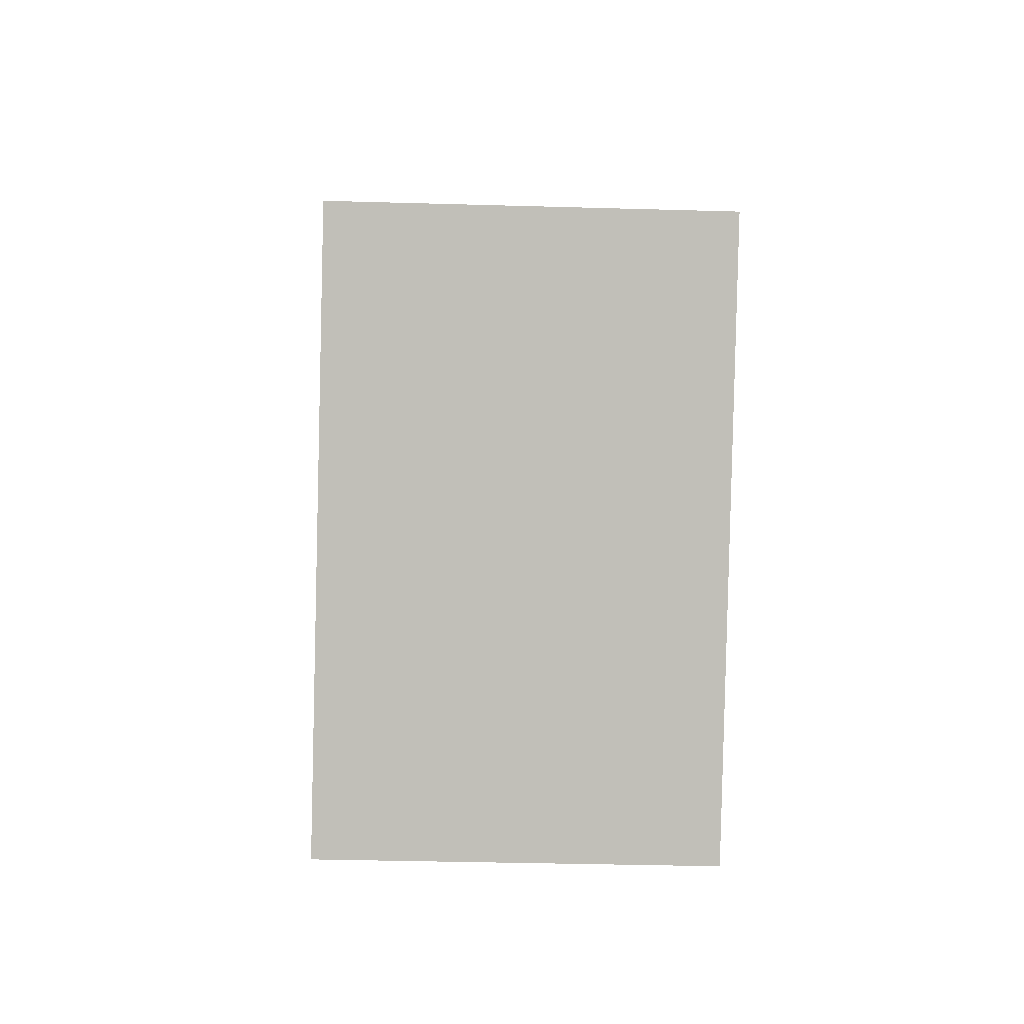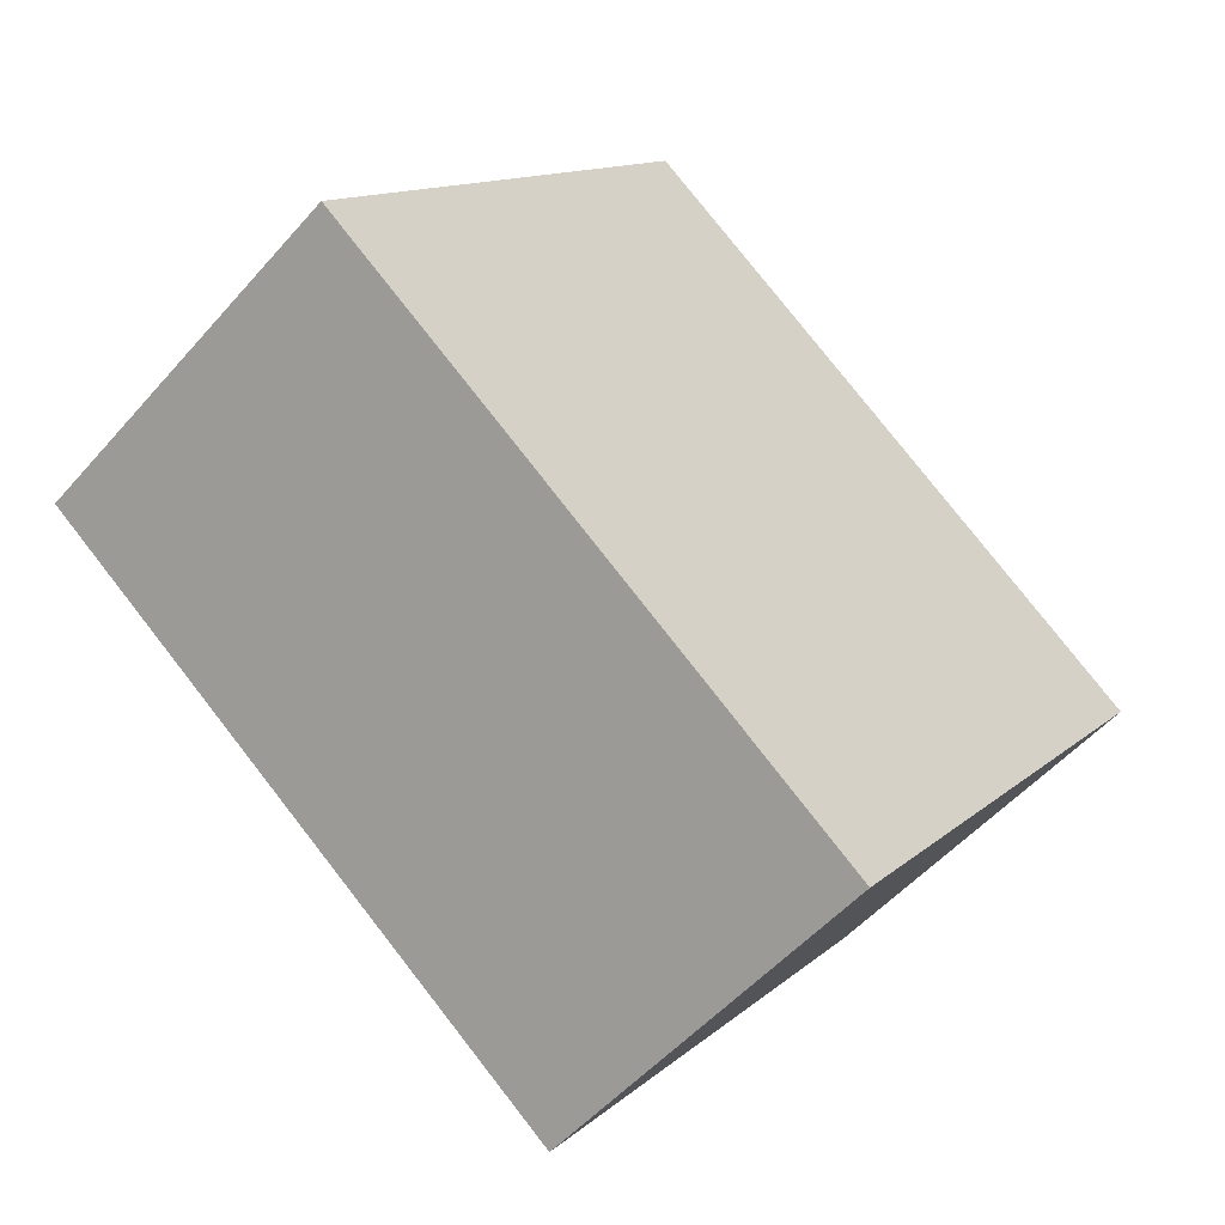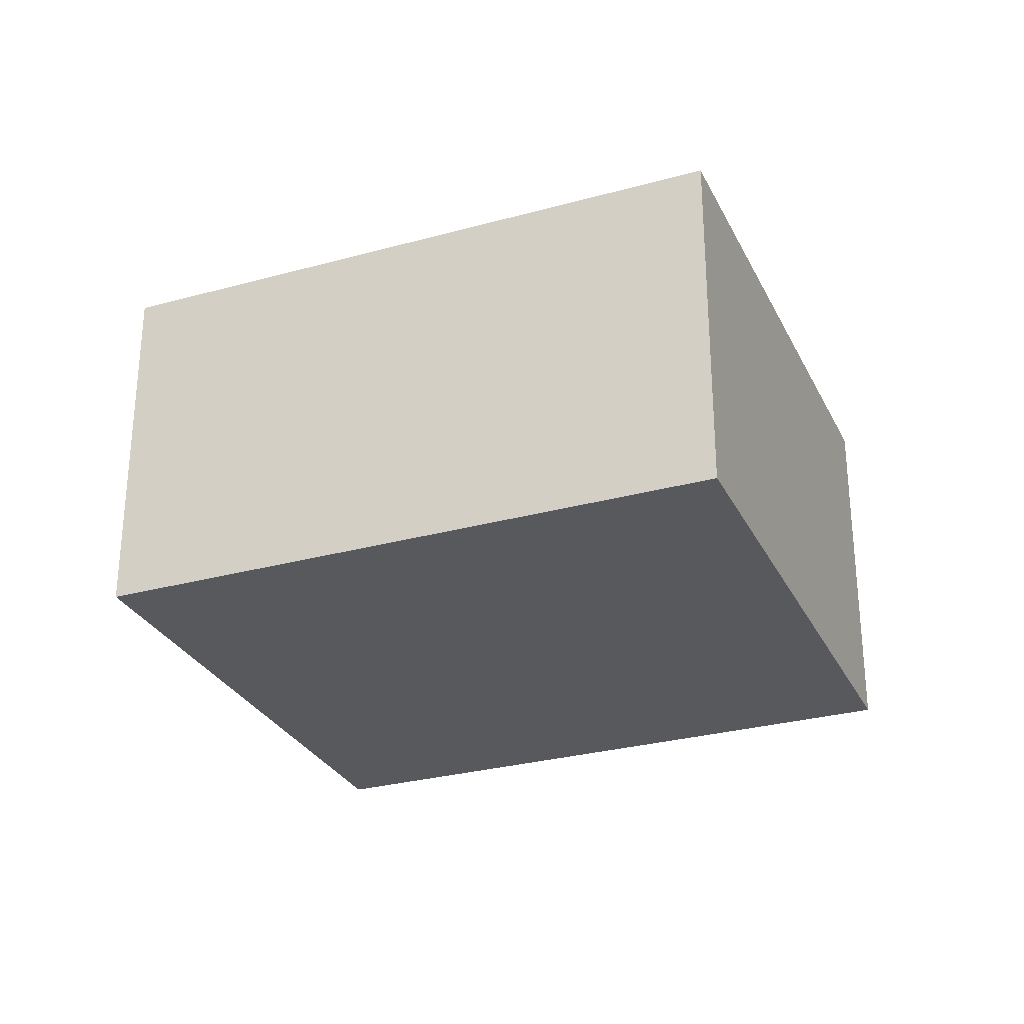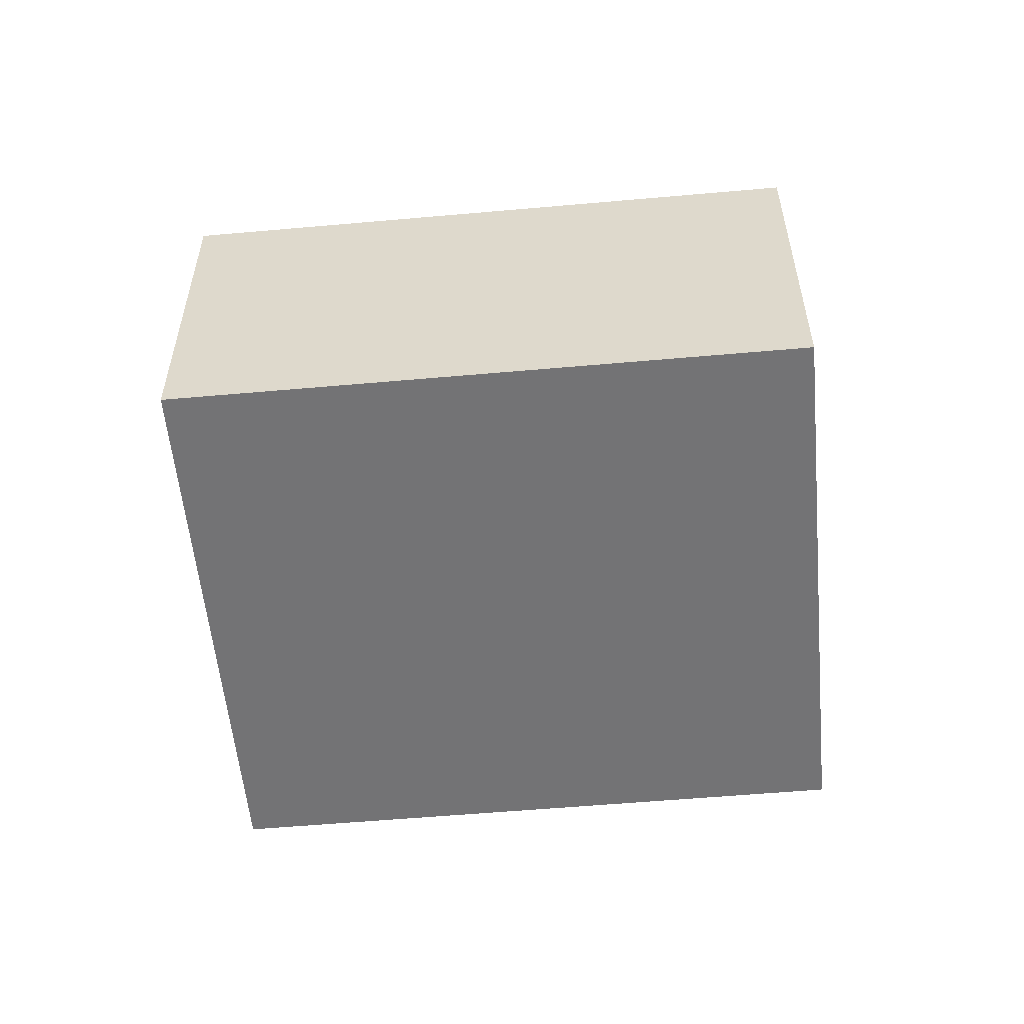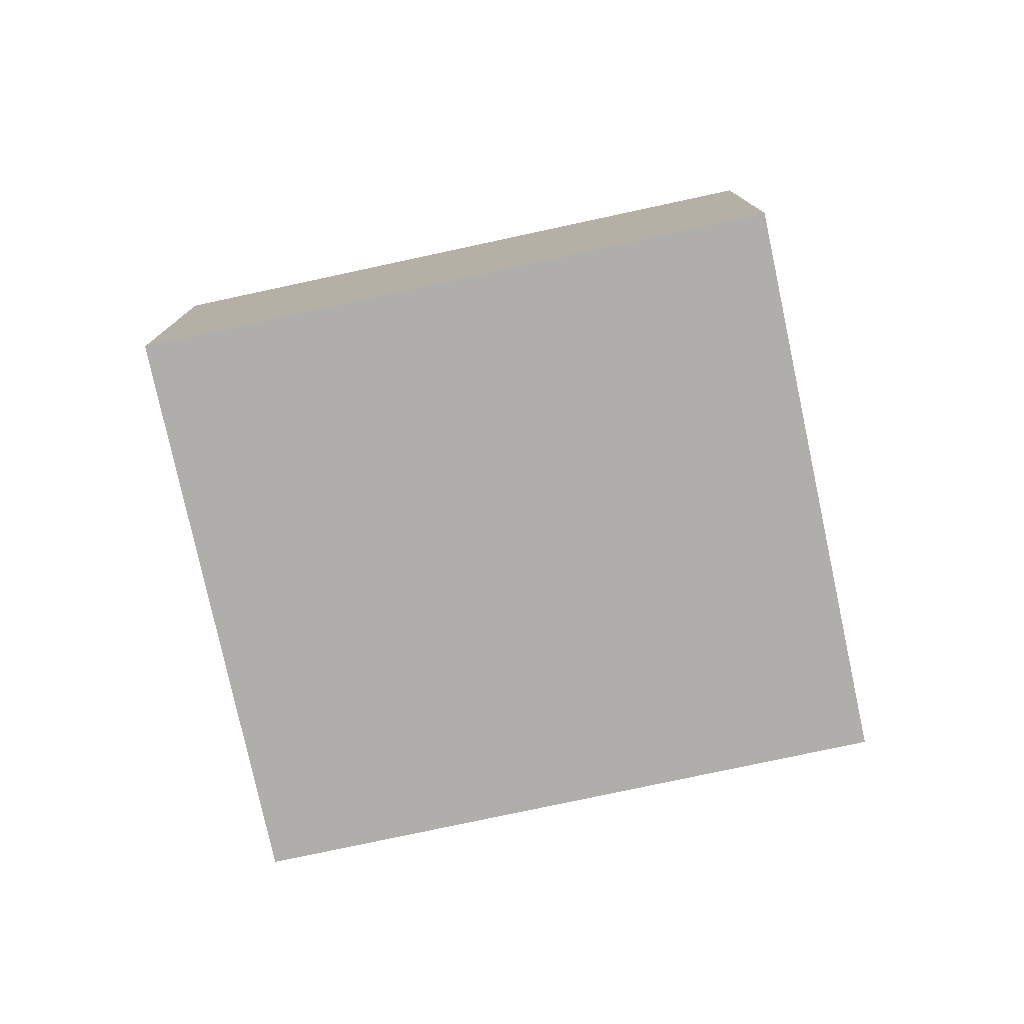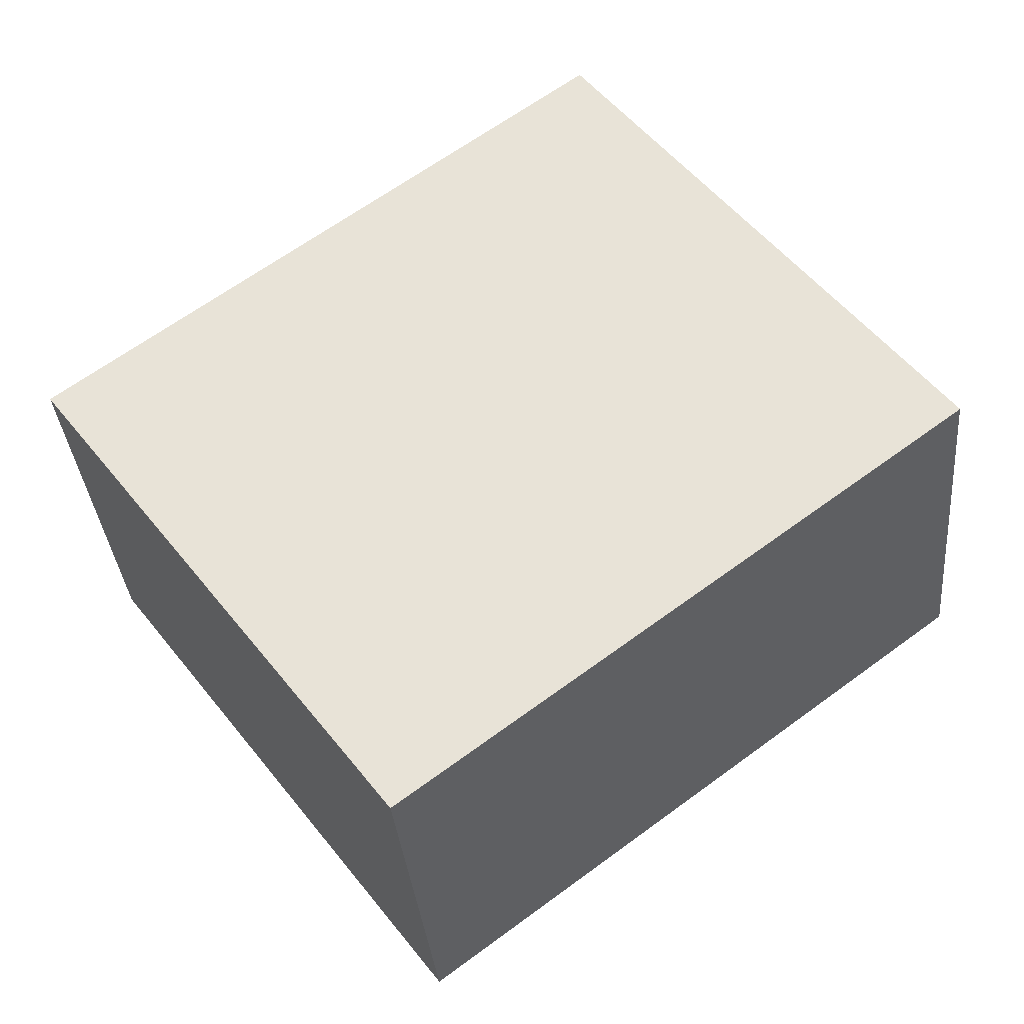
<metadata>
{"format":"obj","ext":"obj","renderer":"f3d","projection":"perspective","resolution":1024,"background":"white","views":[{"elev":-32.9,"azim":87.7,"up":"+Y"},{"elev":-52.2,"azim":-39.8,"up":"+Y"},{"elev":-29.1,"azim":-14.6,"up":"+Z"},{"elev":-56.0,"azim":148.5,"up":"+Z"},{"elev":-77.9,"azim":155.3,"up":"+Z"},{"elev":-34.7,"azim":-174.8,"up":"+Y"}]}
</metadata>
<code>
g default
v -1.819 3.55 0.1
v -1.915 3.422 0.1
v -1.675 3.442 0.1
v -1.771 3.314 0.1
v -1.675 3.442 0
v -1.771 3.314 0
v -1.819 3.55 0
v -1.915 3.422 0
g pCube110
f 1 2 4 3
f 3 4 6 5
f 5 6 8 7
f 7 8 2 1
f 2 8 6 4
f 7 1 3 5

</code>
